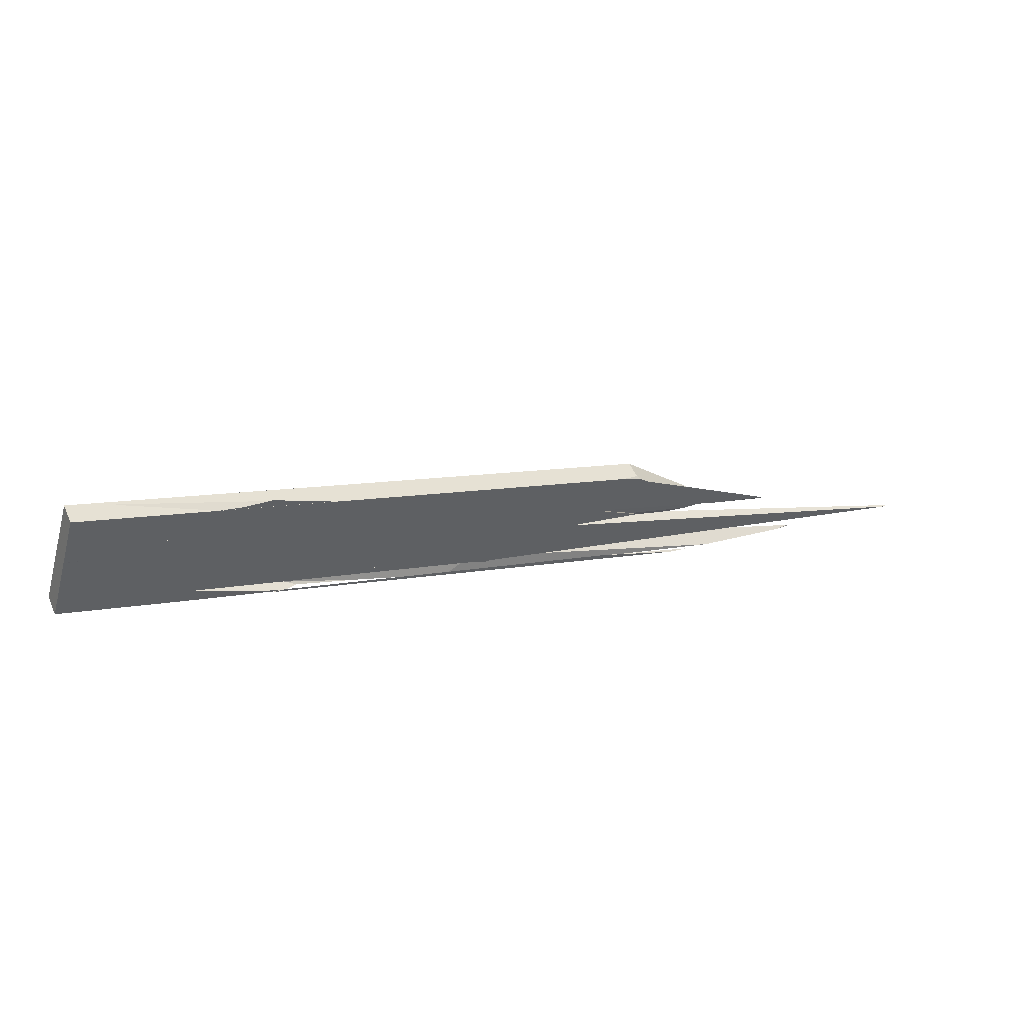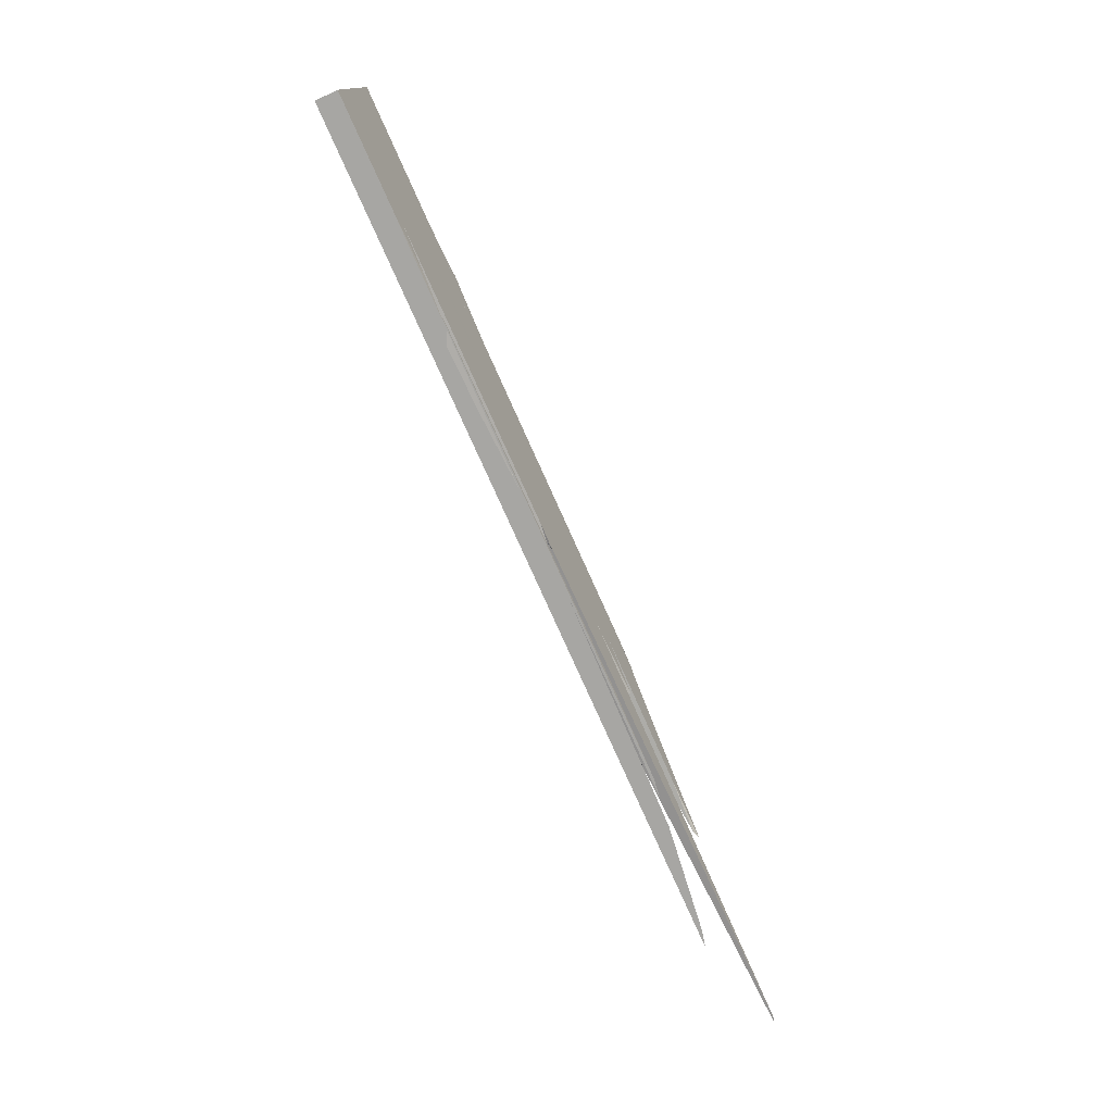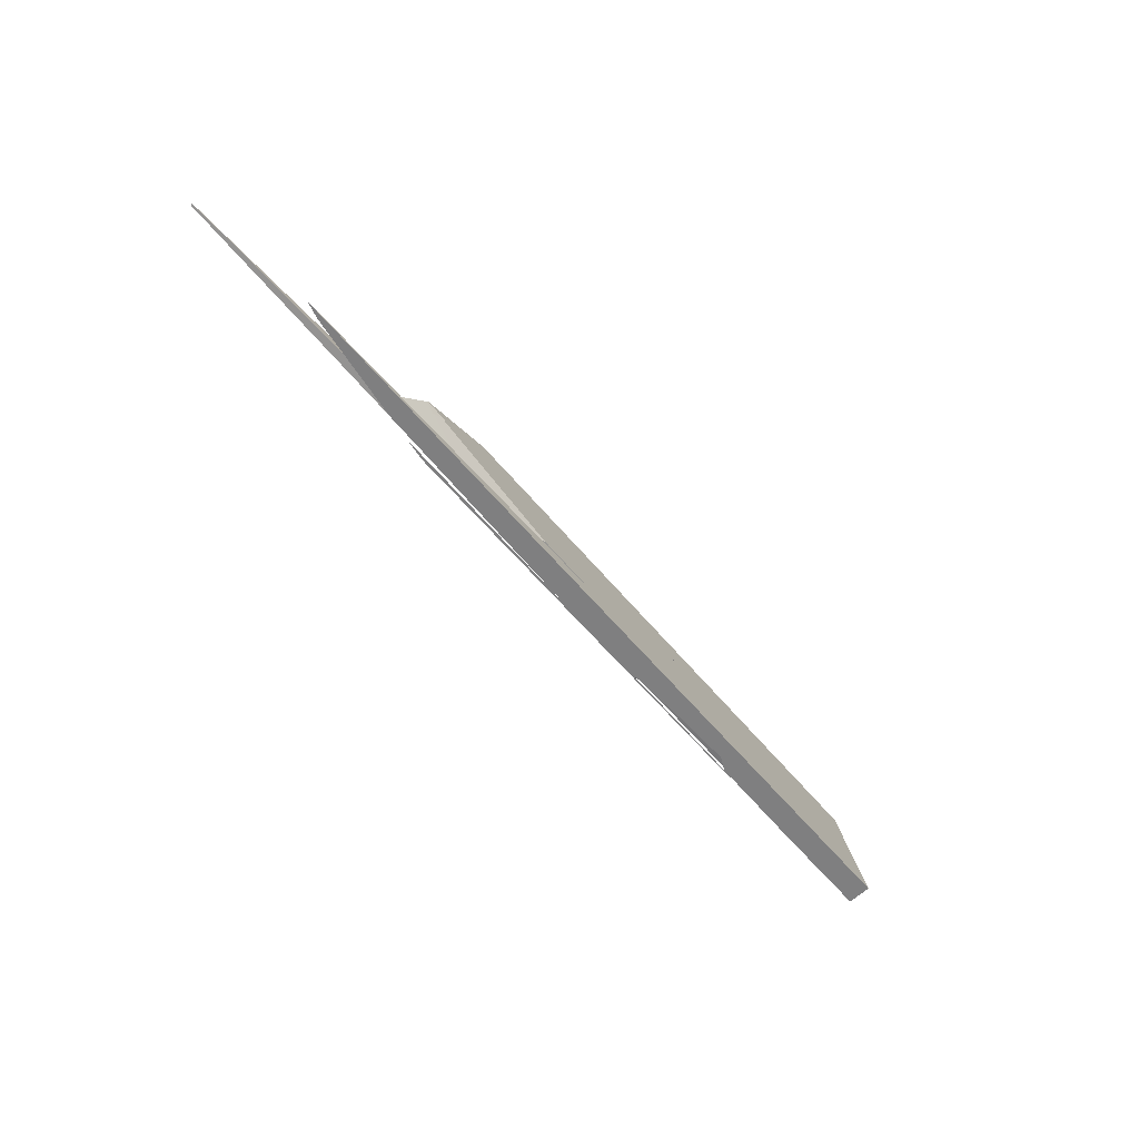
<metadata>
{"format":"obj","ext":"obj","renderer":"f3d","projection":"perspective","resolution":1024,"background":"white","views":[{"elev":45.8,"azim":155.3,"up":"+Z"},{"elev":-60.8,"azim":114.6,"up":"+Z"},{"elev":-72.4,"azim":-52.3,"up":"+Z"}]}
</metadata>
<code>
o WoodenBrokenPlanks_937
v -50.26 8.889 194.1
v -46.25 8.838 196.2
v -36.64 8.691 198.5
v -80.59 9.335 184.6
v -65.51 9.15 193.3
v -51.86 8.94 196.6
v -71.26 9.195 187.2
v -69.62 7.892 187.7
v -62.96 8.623 193.5
v -79.45 9.004 184.5
v -49.39 8.618 194.4
v -16.93 8.404 205
v -33.39 6.717 199.5
v -69.75 6.826 187.6
v -65.85 6.357 191.1
v -37.49 8.621 189.3
v -105.7 9.661 172.1
v -46.22 8.803 192.5
v -11.23 8.251 199.3
v -106.1 9.421 172
v -63.8 7.528 186.9
v -51.4 7.917 191
v -62.21 7.438 187.1
v -41.2 7.608 192.9
v -78.5 8.046 179.2
v -4.352 8.197 206.5
v -8.187 8.255 205.5
v -4.196 7.642 204.3
v 1.995 8.011 204.5
v 2.253 8.064 204.7
v 1.28 8.075 204
v -57.51 8.982 190.3
v -56.99 8.086 190
v -58.9 9.069 197
v -54.61 9.014 199.3
v -57.91 9.059 197.9
v -57.3 8.625 198.5
v -57.43 5.668 198.5
v -27.44 5.225 207.6
v -8.643 8.335 213.2
v -11.13 4.937 207.4
v 5.353 8.057 213
v 5.485 8.085 213.1
v -65.32 5.743 191.6
v -16.38 5.007 205.1
v -16.18 5.004 205.1
v 5.374 8.086 213
v -0.8273 8.17 210.2
v -22.27 8.145 191.4
v -25.02 8.334 190.6
v -25.4 8.278 190.7
v -36.58 8.302 187.1
v -64.28 8.993 178.6
v -25.43 8.419 190.4
v -67.43 8.642 177.7
v -27.24 8.451 190.5
v -51.61 8.813 183.3
v -68.25 5.87 189
v -68.05 5.769 189.2
v -69.76 6.803 187.6
v -66.52 6.155 188.7
v -63.37 5.691 189.7
v -11.3 7.39 194.7
v -28.67 7.798 191.6
v -2.321 6.087 199.4
v 5.481 5.7 201.3
v -0.6437 6.531 198.3
v -2.68 6.716 197.4
v -71.33 8.206 176.5
v -7.099 4.761 196.1
v -88.85 5.969 171.2
v -86.37 6.524 172
v -31.39 6.089 191.9
v -31.51 6.034 191.9
v 3.87 5.006 200.9
v -0.4653 4.672 199
v -32.45 7.736 190.7
v -52.8 5.458 184.6
v -88.72 5.968 171.4
v -31.51 6.069 191.9
v -24.43 5.048 194.1
v 4.218 4.609 201.1
v -33.85 5.189 191.5
v -27.78 5.103 193.7
v -44.19 5.344 188.7
v -46.11 6.298 187.9
v -31.91 6.081 191.8
v -33.85 5.189 191.5
v -31.99 6.089 191.8
v -46.88 6.492 187.7
v -27.78 5.103 193.7
v -54.43 5.544 190.7
v -59.64 5.619 188.9
v -61.7 6.952 187.8
v -59.64 7.292 187.4
v -62.39 7.243 183.3
v -32.45 7.736 190.7
v -32.51 8.545 190.6
v -30.91 8.234 191
v -31.39 6.089 191.9
v -28.44 8.484 191.8
v -4.297 8.142 200.6
v -13.09 6.756 198.2
v -31.51 6.069 191.9
v 7.826 7.01 205.5
v 8.616 4.586 207.1
v -63.18 7.36 187.2
v -13.65 7.077 204
v -11.31 4.922 205.5
v -16.24 5.005 205.1
v -16.38 5.007 205.1
v -63.37 5.691 189.7
v -33.39 6.717 199.5
v -69.75 6.826 187.6
v -66.52 6.155 188.7
v -69.8 6.832 187.6
v -16.56 6.904 203.9
v -65.43 5.721 189
v -31.78 8.532 190.5
v 7.611 8.095 218.2
v 2.645 8.168 216.7
v 4.246 8.147 217.5
v 21.41 5.032 222.4
v -5.121 7.928 214.3
v 0.3435 7.916 216.8
v 0.0003 8.219 217.1
v -8.875 8.338 213.2
v -5.121 7.928 214.3
v 2.645 8.168 216.7
v 8.745 7.202 202.8
v 11.63 7.89 203.7
v 0.7132 8.063 201.6
v 0.4293 8.056 200.4
v 16.13 7.969 220.8
v 17.63 7.665 221.2
v 27.39 7.281 224.2
v 27.4 7.802 224.2
v 27.57 7.303 223.6
v 27.76 7.785 223
v 17.14 7.93 218.5
v 12.66 8.001 217.6
v 19.48 7.683 219.8
v 20.14 7.159 222
v 27.38 6.843 224.2
v 13.41 7.917 218.1
v 27.39 6.85 224.2
v 13.04 7.986 216.7
v 11.87 8.008 216.9
v 14.14 7.914 211
v 20.19 7.794 209.6
v 18.83 7.813 209.1
v 19.7 7.155 209.7
v 1.995 8.011 204.5
v 7.7 7.397 205.3
v 22.27 4.367 209.3
v 19.22 4.408 207.9
v 25.9 4.295 208.4
v 23.23 6.672 208.9
v 27.65 5.249 207.9
v 23.87 6.585 208.8
v 7.827 7.01 205.5
v 20.19 7.794 209.6
v 18.84 7.813 209.1
v 20.47 7.789 209.5
v 14.6 6.655 206.2
v 8.616 4.586 207.1
v 17.61 4.459 210.3
v 17.86 6.304 206.6
v 6.209 8.115 217.7
v -5.898 8.294 214.1
v 10.22 8.039 217.2
v 32.27 4.734 208
v 32.14 4.762 208.4
v 32.04 4.19 208.7
v 32.26 4.18 208
v 31.78 4.194 208.7
v 18.07 4.397 204.5
v 14.68 4.444 203.2
v 12.52 4.471 202
v 15.34 4.661 203.8
v 14.14 5.27 203.5
v 12.75 5.452 202.9
v 8.8 5.818 200.9
v 15.47 6.453 202.9
v 13.29 6.334 202.2
v 23.61 5.656 206.5
v 16.38 6.446 205.9
v 8.769 6.195 202.6
v 19.05 6.136 205.5
v 29.23 5.078 208.1
v 11.05 6.964 203.4
v 28.7 7.442 219.9
v 28 7.356 222.2
v 27.34 4.416 224.2
v 27.38 6.83 224.2
v 28.68 4.351 219.8
v 17.63 4.559 221.3
v 2.959 4.748 213.8
v 7.215 4.664 212.8
v 17.17 7.908 216.1
v 6.781 7.849 212.7
v 7.843 8.043 213.1
v 10.48 8.021 215.6
v 23.27 6.527 222.9
v 5.353 8.057 213
v 28.47 7.751 220.6
v 28.7 7.74 219.9
v 30.73 4.253 213.1
v 31 6.928 212.3
v 30.61 7.287 213.6
v 30.15 4.281 214.9
v 30.67 7.645 213.4
v 31.07 7.626 212.1
v 30.28 7.637 211.7
v 31.12 7.624 211.9
v 31.55 6.412 210.4
v 29.52 7.7 217.2
v 27.52 7.731 216.6
v 22.37 7.809 215.4
v 29.5 7.54 217.3
v 29.54 7.687 217.1
v 29.53 7.662 217.2
v 29.55 4.309 216.9
v 30.15 4.281 214.9
v 30.61 7.287 213.6
v 30.21 7.667 214.9
v 10.37 7.988 211.9
v 13.71 7.94 213
v 10.96 4.59 211.9
v 17.61 4.459 210.3
v 10.09 7.366 212
v 28.68 4.351 219.8
v 7.843 8.043 213.1
v 7.214 4.664 212.8
v 6.753 8.059 212.7
v 30.67 7.645 213.4
v 6.753 8.059 212.7
v 5.374 8.086 213
v 32.02 4.191 208.8
v 31.97 5.23 209
v 11.63 7.89 203.7
v 13.7 7.859 204.3
v 0.9332 8.067 202.5
v 31.89 7.587 209.4
v 31.94 6.012 209.1
v 32.31 7.379 208
v 31.93 6.061 209.2
v 32.32 7.566 208
v 1.512 7.895 198.6
v 1.493 7.883 198.6
v 15.79 7.81 203
v 7.033 7.949 201.3
v 1.265 7.912 198.7
v 1.351 7.899 198.6
v 0.9332 8.067 202.5
v -63.8 7.528 186.9
v -62.21 7.438 187.1
v -63.18 7.36 187.2
v -41.2 7.608 192.9
v -8.187 8.255 205.5
v -4.963 8.209 206.6
v -69.62 7.892 187.7
v -49.39 8.618 194.4
v -56.99 8.086 190
v -66.93 7.707 186.5
v -71.23 7.716 186.3
v -36.64 8.691 198.5
v -69.8 6.832 187.6
v -16.93 8.404 205
v -7.4 8.258 207.3
v -9.258 4.904 207.4
v -5.854 4.843 207.4
v 10.96 4.59 211.9
v 6.781 7.849 212.7
v -0.8269 8.17 210.2
v -16.18 5.004 205.1
v 6.753 8.059 212.7
v -13.65 7.077 204
v -16.56 6.904 203.9
v -4.963 8.209 206.6
v 10.37 7.988 211.9
v 17.61 4.459 210.3
v 19.7 7.155 209.7
v 7.826 7.01 205.5
v -4.196 7.642 204.3
v -4.352 8.197 206.5
v -9.258 4.904 207.4
v 6.782 7.849 212.7
v 23.27 6.527 222.9
v 11.87 8.008 216.9
v 10.22 8.039 217.2
v 1.708 8.018 198.7
v -0.0013 7.901 198.2
v -1.096 8.06 197.8
v 0.6435 8.036 198.6
v 0.7931 7.96 198.6
v 0.1046 7.904 198.2
v 0.0051 7.904 198.2
v -2.321 6.087 199.4
v -4.297 8.142 200.6
v -13.09 6.756 198.2
v 4.622 6.219 201.5
v -28.44 8.484 191.8
v 0.4293 8.056 200.4
v -30.91 8.233 191
v -2.054 6.993 197.6
v 12.75 5.452 202.9
v 13.29 6.334 202.2
v 15.34 4.662 203.8
v 5.481 5.7 201.3
v 3.87 5.006 200.9
v 18.07 4.397 204.5
v 19.05 6.136 205.5
v 11.05 6.964 203.4
v 15.47 6.453 202.9
v 6.782 7.849 212.7
v -16.93 8.404 205
v -0.8269 8.17 210.2
v -16.18 5.004 205.1
v -16.38 5.007 205.1
v 0.005 7.904 198.2
v -0.0045 7.9 198.2
v 0.1046 7.904 198.2
v -0.0043 8.047 198.5
v 4.622 6.219 201.5
v -13.09 6.756 198.2
v -4.297 8.142 200.6
v 7.701 7.397 205.3
v 0.9331 8.067 202.5
v -31.51 6.026 191.9
v -11.23 8.251 199.3
v 7.7 7.397 205.3
v 20.14 7.159 222
v 27.38 6.843 224.2
v 19.48 7.683 219.8
v 13.04 7.986 216.7
v 10.48 8.021 215.6
v 27.38 6.83 224.2
v 31 6.928 212.3
v 32.02 4.191 208.8
v 31.78 4.194 208.7
v 28 7.356 222.2
f 1 2 3
f 4 5 6 2
f 2 1 7 4
f 6 12 3 2
f 16 17 18 19
f 18 27 26 31
f 26 30 31
f 18 31 19
f 32 1 3 27
f 32 27 18
f 5 34 6
f 44 45 46 39
f 46 41 39
f 44 39 38
f 43 47 48 35
f 12 6 34 48
f 34 36 35 48
f 43 35 40
f 52 50 49
f 53 54 50 52
f 53 52 55
f 57 56 54 53
f 62 45 44 59
f 52 49 63 69
f 63 68 70 69
f 70 71 72 69
f 70 76 78 79
f 70 79 71
f 76 82 81 83
f 76 83 78
f 83 81 84
f 85 88 91 92
f 85 92 93
f 16 19 102 101
f 16 101 98
f 91 106 109 92
f 109 110 111 112
f 109 112 92
f 93 92 112 118
f 119 98 101
f 120 121 122
f 123 124 121 120
f 129 127 126 122
f 128 127 129
f 132 131 133
f 138 139 137 136
f 137 139 140 141
f 137 141 134
f 146 138 136 144
f 141 140 147 148
f 149 150 151 30
f 149 30 26
f 155 156 157
f 163 162 164
f 167 166 156 155
f 169 171 170
f 141 171 169 134
f 148 171 141
f 172 173 174 175
f 174 176 177 175
f 178 179 175 177
f 184 172 175 179
f 184 179 183 185
f 157 156 82 177
f 157 177 176
f 192 193 146 194
f 146 195 194
f 192 194 196
f 197 198 199 196
f 197 196 194
f 200 202 43 203
f 200 203 147
f 206 207 200 147
f 206 147 140
f 192 207 206 193
f 208 209 210 211
f 211 167 155 208
f 212 210 209 213
f 212 213 214 164
f 212 164 162
f 215 213 209 216
f 213 215 214
f 207 217 218 219
f 207 219 200
f 220 221 217 207
f 220 207 192
f 222 220 223 221
f 223 224 225 221
f 225 226 221
f 226 149 227 228
f 228 219 218 226
f 226 218 221
f 223 229 230 224
f 232 223 220 192
f 200 219 228 233
f 232 234 229 223
f 218 217 221
f 221 217 222
f 227 235 233 228
f 236 226 225
f 150 149 226 236
f 43 202 237 238
f 174 239 176
f 173 240 239 174
f 243 163 164 241
f 214 242 241 164
f 243 241 132
f 242 214 215 244
f 244 215 216 245
f 184 246 172
f 173 172 246 245
f 173 245 240
f 247 216 240 245
f 246 248 244 247
f 246 247 245
f 248 246 184 249
f 184 250 249
f 248 249 251
f 242 244 248 251
f 242 251 252
f 31 30 151 255
f 26 260 261
f 27 267 269 270
f 27 270 261
f 234 271 272 273
f 110 109 272 271
f 110 271 276
f 280 270 275 277
f 280 277 281
f 273 272 109 106
f 273 106 282
f 281 149 286 280
f 287 199 198 41
f 197 39 41 198
f 40 170 291 203
f 291 290 203
f 40 203 43
f 292 249 293 294
f 292 294 295
f 298 249 250 293
f 303 300 132 304
f 68 63 306
f 308 183 68 306
f 68 183 179 70
f 76 70 179 178
f 82 76 178 312
f 250 315 308 306
f 250 306 293
f 46 287 41
f 237 48 47
f 317 318 270
f 110 319 320
f 321 322 49 54
f 49 50 54
f 321 54 294
f 56 324 295 294
f 56 294 54
f 132 327 329
f 166 84 81 82
f 166 82 156
f 31 243 102 331
f 290 336 337
f 146 334 338
f 340 208 155 157
f 340 157 341
f 208 340 240 216
f 208 216 339
f 342 138 146
f 139 138 193 206
f 139 206 140
f 8 9 5 4
f 8 4 10
f 10 4 7
f 7 1 11 8
f 7 8 10
f 11 3 12 13
f 11 13 14 8
f 8 14 15 9
f 18 17 20 21
f 18 21 22
f 23 24 22 21
f 25 23 21 20
f 17 16 25 20
f 26 27 22 24
f 26 24 28
f 28 29 30 26
f 28 24 19 31
f 28 31 29
f 29 31 30
f 32 18 22 33
f 1 32 33 11
f 3 11 33 22
f 3 22 27
f 9 34 5
f 35 36 37
f 41 42 43 40
f 41 40 39
f 12 48 46 45
f 12 45 13
f 38 37 36 34
f 38 34 9 44
f 9 15 44
f 42 47 43
f 54 56 51 50
f 57 53 55
f 51 56 57 55
f 51 55 52
f 58 59 44 15
f 58 15 14 60
f 58 60 61
f 59 58 61 62
f 62 61 60 14
f 62 14 13 45
f 63 49 51 64
f 64 65 66 63
f 63 66 67
f 73 74 75 66
f 73 66 65
f 75 76 70 67
f 70 68 67
f 75 67 66
f 73 65 64 77
f 77 69 72 78
f 72 79 78
f 78 74 73 77
f 71 79 72
f 51 52 69 77
f 51 77 64
f 75 80 74
f 81 82 75 74
f 82 76 75
f 80 78 83 74
f 84 81 74
f 74 83 84
f 85 86 87 74
f 85 74 88
f 89 87 86 90
f 93 94 95 86
f 95 90 86
f 93 86 85
f 91 88 74
f 90 95 23 25
f 90 25 96
f 97 96 25 16
f 97 16 98 99
f 97 100 89 90
f 97 90 96
f 99 101 102 103
f 99 103 100 97
f 19 24 103 102
f 89 100 104 87
f 74 87 104
f 103 105 106 91
f 91 74 104 103
f 103 104 100
f 23 95 94 107
f 108 28 24 23
f 108 23 107
f 28 105 103 24
f 109 106 105 28
f 109 28 108
f 111 113 114 115
f 114 60 115
f 111 115 112
f 116 60 114
f 116 107 94 115
f 116 115 60
f 113 117 108 107
f 113 107 116 114
f 110 109 108 117
f 111 110 117 113
f 94 93 118 115
f 112 115 118
f 99 98 119
f 119 101 99
f 124 123 125
f 123 120 122 125
f 125 122 121 124
f 126 127 128 125
f 126 125 122
f 129 122 125 128
f 130 131 132
f 133 131 130
f 132 133 130
f 143 145 142 146
f 143 146 144
f 138 146 142
f 147 142 145 148
f 28 105 152 149
f 28 149 26
f 28 26 30 153
f 153 154 105 28
f 150 152 105 154
f 150 154 151
f 158 155 157 159
f 158 159 160
f 161 152 162 163
f 161 163 154
f 165 161 154
f 161 166 167 152
f 165 168 156 166
f 165 166 161
f 143 170 171 145
f 145 171 148
f 178 180 181 182
f 178 182 183 179
f 177 180 178
f 185 183 182
f 184 185 182 181
f 184 181 186
f 66 181 180 75
f 82 75 180 177
f 82 156 168 187
f 187 188 66 82
f 82 66 75
f 181 66 188 189
f 181 189 186
f 157 176 190 159
f 189 188 191
f 200 192 196 199
f 200 199 201 202
f 146 193 142
f 142 147 203 204
f 142 204 195 146
f 199 198 205 201
f 204 203 43 198
f 43 205 198
f 204 198 197
f 206 140 142 193
f 208 155 158 209
f 152 167 211 210
f 162 152 210 212
f 160 216 209 158
f 224 230 152 225
f 152 230 229 227
f 229 231 227
f 152 227 149
f 232 192 200 233
f 233 201 234 232
f 231 229 234 201
f 201 233 235
f 235 227 231 201
f 150 236 225 152
f 237 202 201
f 201 205 238 237
f 238 205 43
f 240 190 176 239
f 191 130 241 242
f 163 243 154
f 132 241 130
f 165 154 243 191
f 132 130 191 243
f 165 191 187
f 216 160 159 190
f 216 190 240
f 252 253 191 242
f 249 254 253 252
f 249 252 251
f 250 184 186 189
f 189 191 253 250
f 250 253 254
f 153 30 31
f 255 151 154
f 153 31 255 154
f 256 257 258
f 26 28 259 22
f 26 22 260
f 260 22 256 108
f 256 258 108
f 260 108 261
f 28 26 261 108
f 22 259 257 256
f 259 28 108 258
f 259 258 257
f 262 263 264 265
f 262 265 266
f 264 22 21 265
f 264 263 267 27
f 264 27 22
f 268 114 262 266
f 265 21 107 268
f 265 268 266
f 269 267 263 114
f 263 262 114
f 269 114 113
f 21 22 27 108
f 27 261 108
f 21 108 107
f 270 117 108 261
f 269 113 117 270
f 107 113 114 268
f 274 271 234
f 234 273 231 274
f 275 276 271 274
f 275 274 277
f 278 279 270 280
f 279 110 276 275
f 279 275 270
f 278 109 110 279
f 231 281 277 274
f 149 283 284 285
f 149 285 286
f 280 286 285 278
f 282 106 284 283
f 285 284 106 109
f 285 109 278
f 231 273 282 149
f 282 283 149
f 231 149 281
f 199 287 288
f 42 288 287 41
f 42 198 199 288
f 41 39 40 43
f 41 43 42
f 290 291 145
f 143 145 291 170
f 290 145 143 289
f 290 289 203
f 203 289 197 198
f 203 198 42 43
f 296 295 294 293
f 296 293 297
f 296 297 254
f 249 292 295 296
f 249 296 254
f 297 298 293
f 249 254 250
f 64 299 73 77
f 300 301 302 130
f 300 130 132
f 299 302 301 73
f 303 304 130 302
f 302 299 64 303
f 303 64 305
f 305 64 77
f 303 305 77 301
f 77 73 301
f 303 301 300
f 130 304 132
f 67 63 68
f 306 63 67
f 307 183 308
f 307 181 309 178
f 307 178 179 183
f 310 311 309 181
f 67 68 70 311
f 70 76 311
f 67 311 310
f 312 178 309
f 82 312 309 311
f 311 76 82
f 310 181 186 313
f 310 313 188
f 253 297 293 67
f 293 306 67
f 67 310 188 253
f 253 188 314
f 297 253 254
f 314 188 313
f 181 307 308 315
f 181 315 186
f 250 254 253 314
f 314 313 186 250
f 250 186 315
f 287 46 48 237
f 287 237 316
f 42 41 287 316
f 41 42 47 48
f 41 48 46
f 237 47 42 316
f 319 318 317 113
f 319 113 320
f 117 113 317 270
f 270 318 319 110
f 270 110 117
f 320 113 117 110
f 323 321 294 295
f 323 295 296
f 322 321 323
f 51 50 49
f 322 323 296 324
f 324 56 51 322
f 322 51 49
f 295 324 296
f 325 326 327 132
f 325 132 130
f 187 165 161 325
f 161 326 325
f 187 325 188
f 161 328 329 327
f 161 327 326
f 130 191 188 325
f 187 188 191
f 328 161 165
f 165 187 191 130
f 130 132 329 165
f 165 329 328
f 75 82 81 330
f 75 330 80
f 65 73 326 325
f 325 188 66 65
f 156 82 75 187
f 66 188 187 75
f 156 187 168
f 65 66 75 80
f 65 80 73
f 330 81 84
f 161 326 73 84
f 80 330 84 73
f 161 84 166
f 165 161 166 156
f 165 156 168
f 161 165 187 188
f 161 188 325 326
f 187 165 168
f 331 102 103 24
f 285 24 103 284
f 285 29 31 331
f 285 331 24
f 284 103 102 243
f 284 243 332
f 284 332 29 285
f 243 31 29 332
f 333 334 146 335
f 333 335 145
f 145 290 337 289
f 145 289 333
f 145 335 336 290
f 338 289 337 335
f 337 336 335
f 338 335 146
f 160 158 339 216
f 158 155 208 339
f 155 158 160 159
f 155 159 157
f 157 159 190 341
f 341 190 240 340
f 240 190 159 160
f 240 160 216
f 138 342 142
f 142 342 146
f 142 193 138
f 142 138 139 140
f 35 37 38 39
f 35 39 40
f 134 135 136 137
f 136 135 143 144
f 143 135 169 170
f 134 169 135
f 195 204 197 194
f 39 197 289 170
f 289 143 170
f 39 170 40
f 333 289 338 334

</code>
